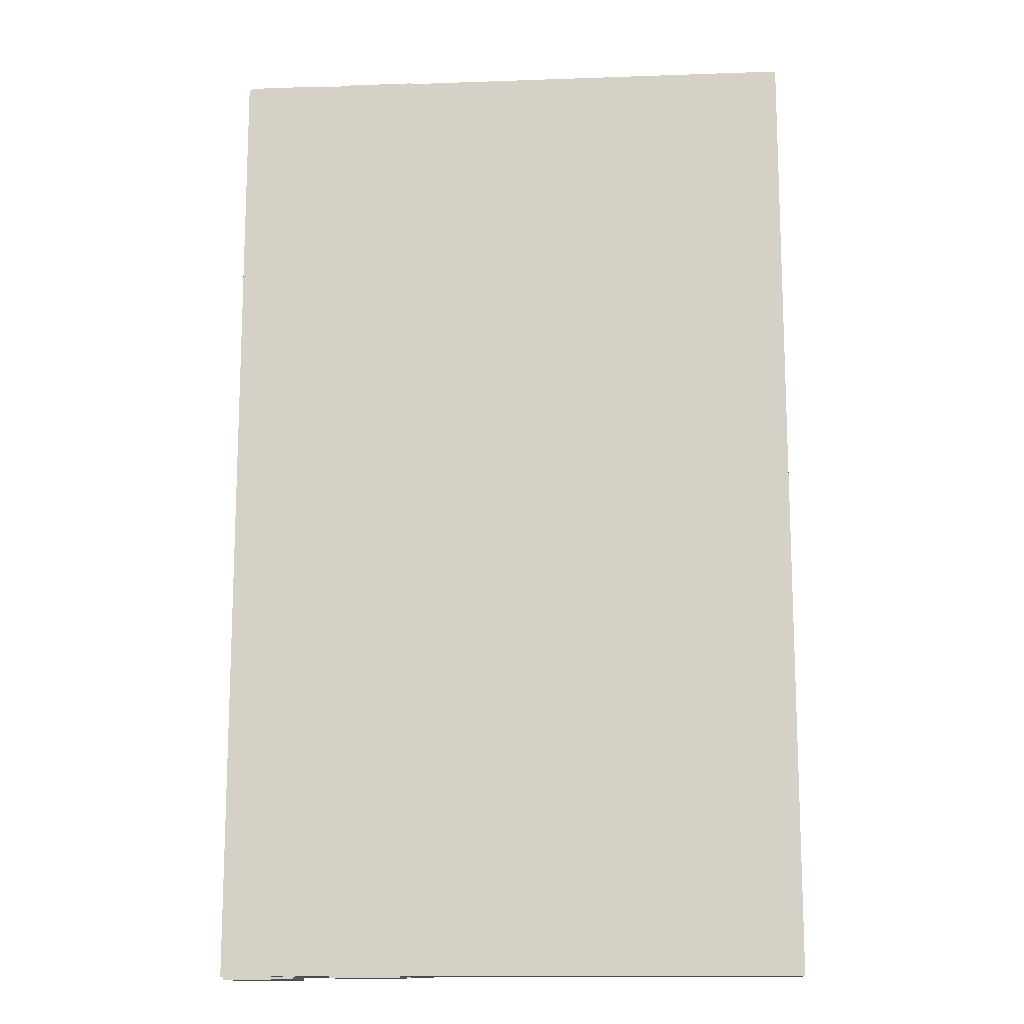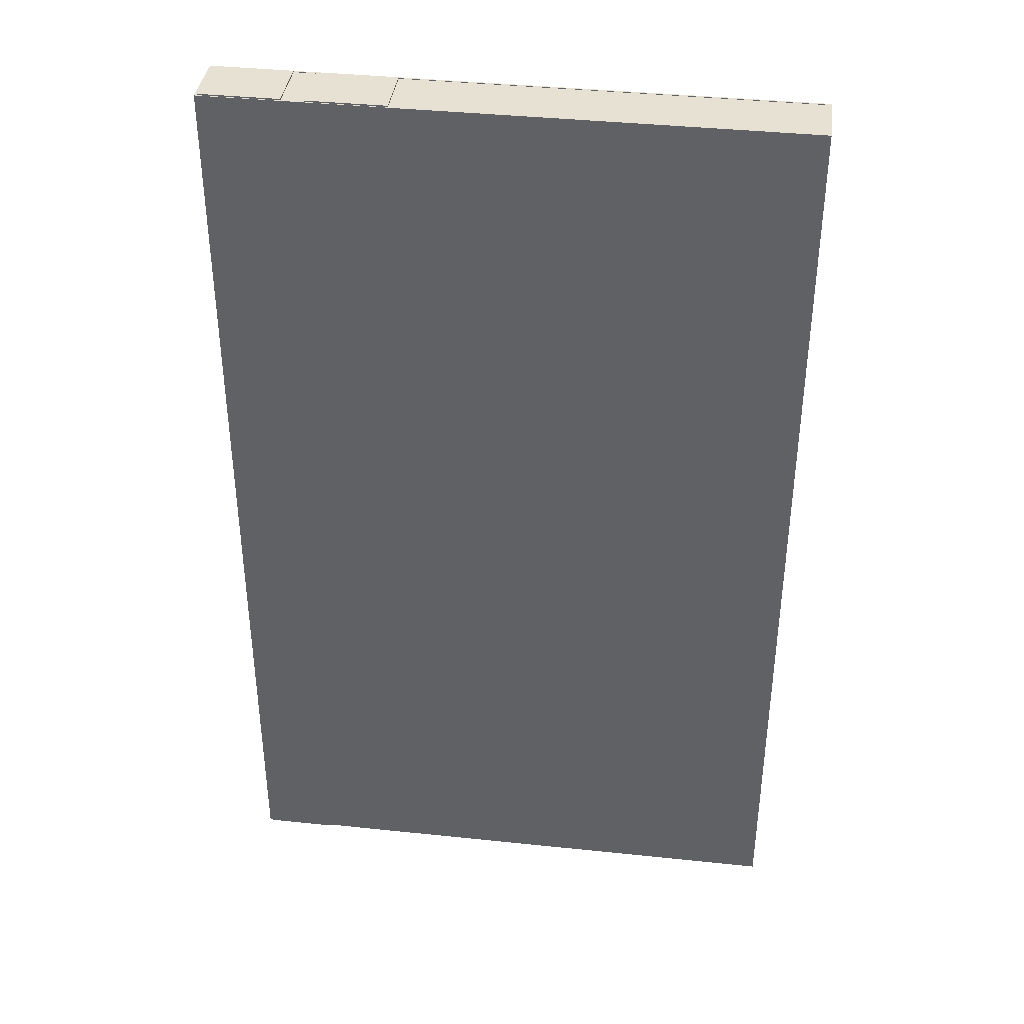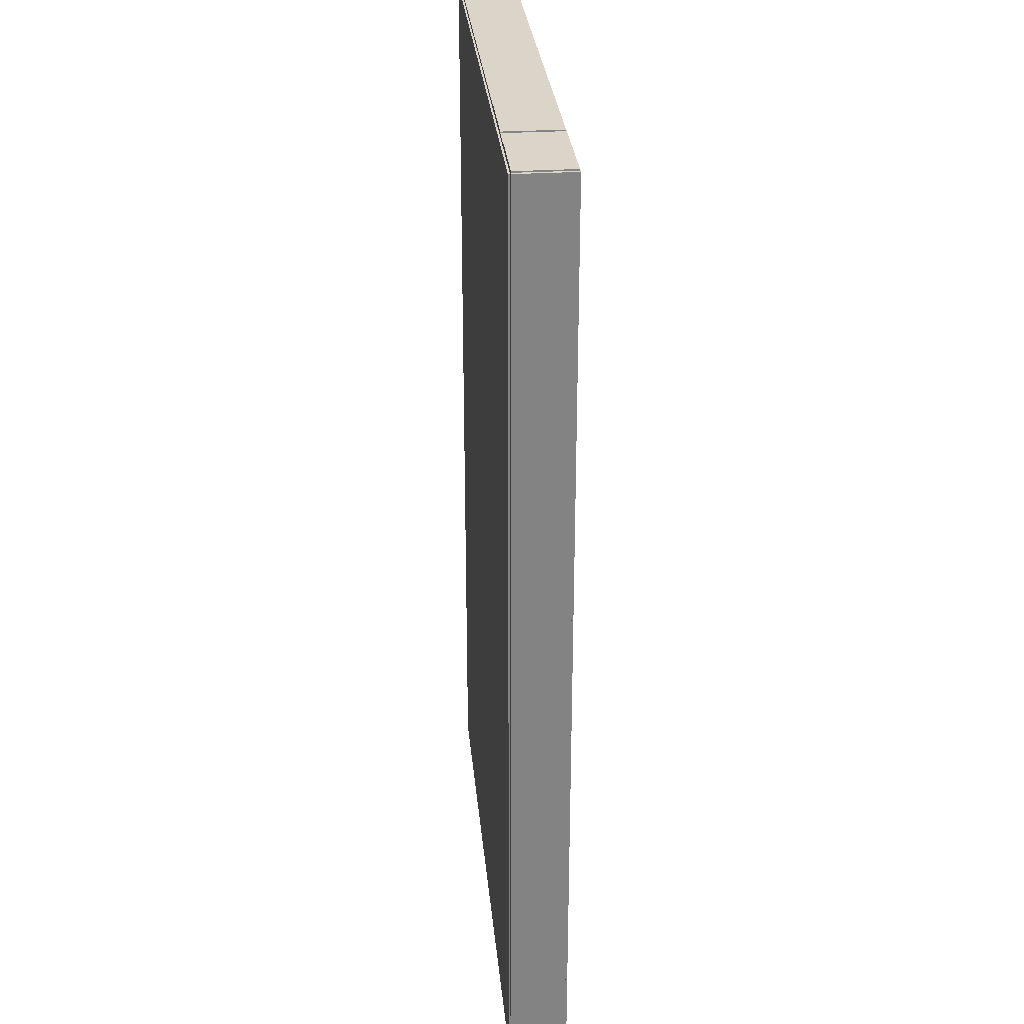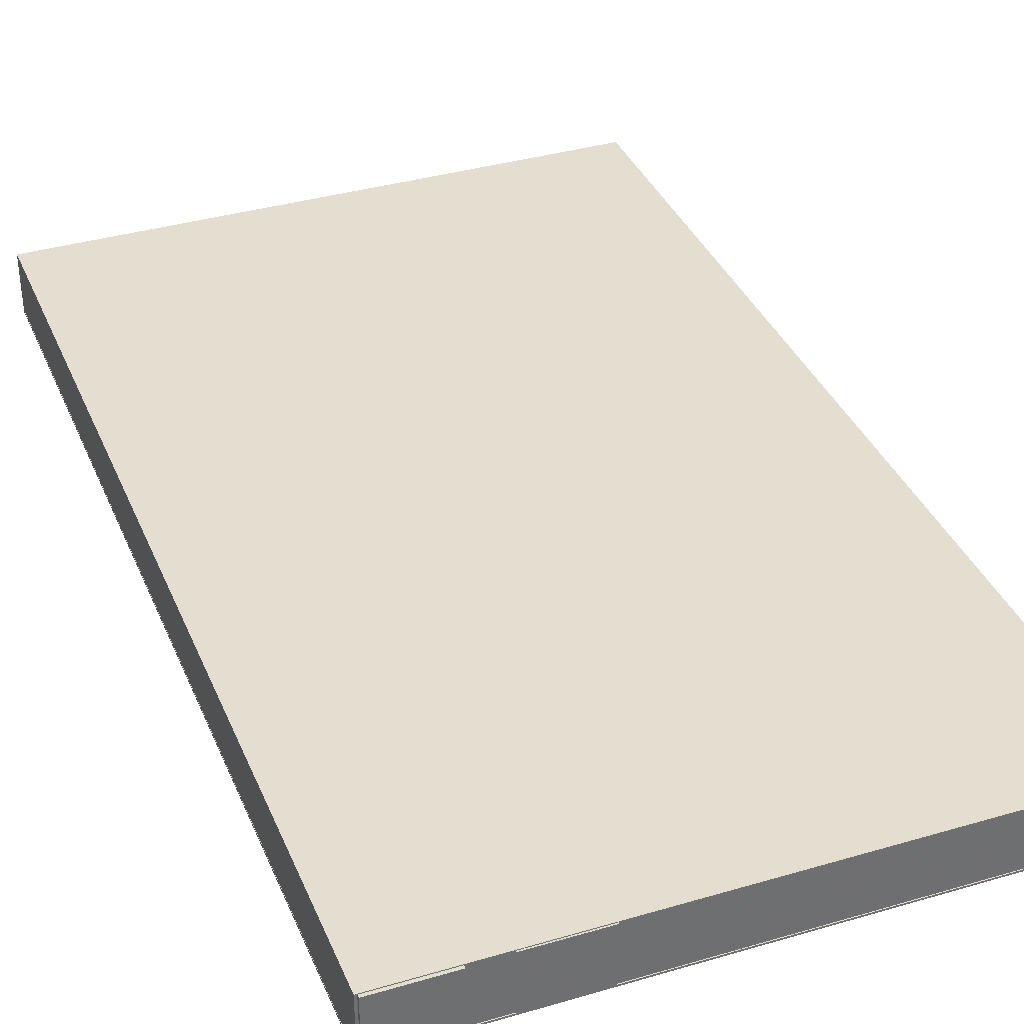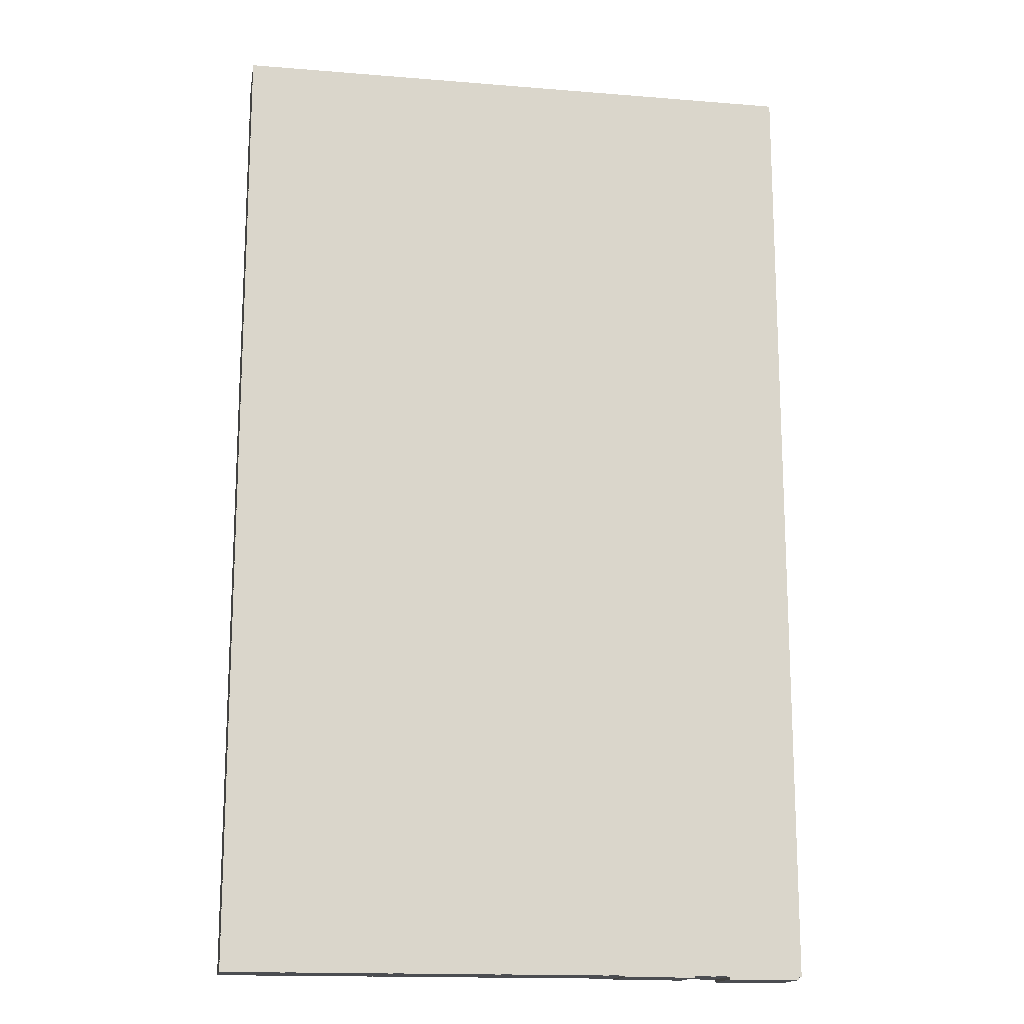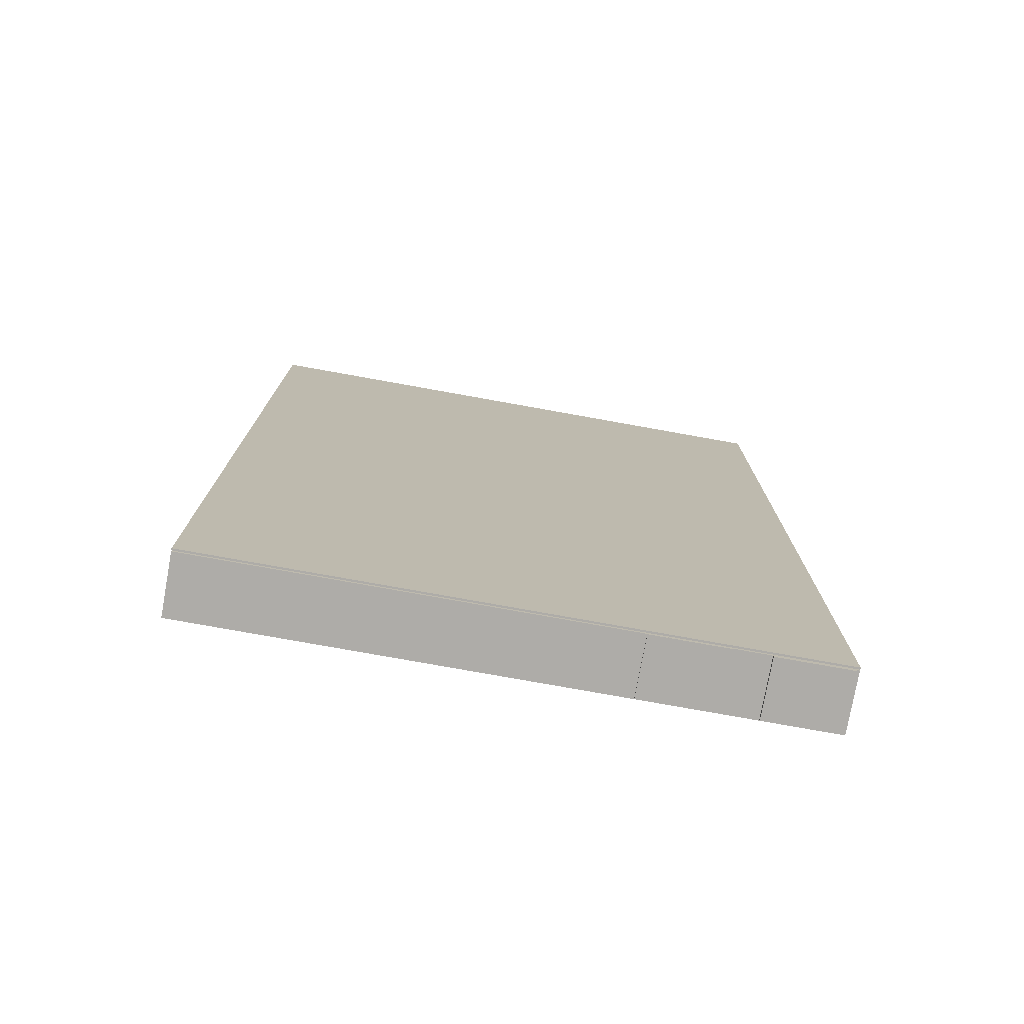
<metadata>
{"format":"obj","ext":"obj","renderer":"f3d","projection":"perspective","resolution":1024,"background":"white","views":[{"elev":-13.9,"azim":-175.5,"up":"+Z"},{"elev":38.6,"azim":-172.4,"up":"+Z"},{"elev":29.3,"azim":84.7,"up":"+Z"},{"elev":36.5,"azim":159.1,"up":"+Y"},{"elev":-15.7,"azim":-9.7,"up":"+Z"},{"elev":-76.9,"azim":-10.2,"up":"+Z"}]}
</metadata>
<code>
o Big_Cube.001
v -2.195 0 0.09999
v -2.195 16 0.09999
v -2.195 0 -270.1
v -2.195 16 -270.1
v 160.8 0 0.09999
v 160.8 16 0.09999
v 160.8 0 -270.1
v 160.8 16 -270.1
f 1 2 4 3
f 3 4 8 7
f 7 8 6 5
f 5 6 2 1
f 3 7 5 1
f 8 4 2 6
o Cube_Cube.002
v -2.195 -0.75 0.09999
v -2.195 -0.25 0.09999
v -2.195 -0.75 -270.1
v -2.195 -0.25 -270.1
v 160.8 -0.75 0.09999
v 160.8 -0.25 0.09999
v 160.8 -0.75 -270.1
v 160.8 -0.25 -270.1
f 9 10 12 11
f 11 12 16 15
f 15 16 14 13
f 13 14 10 9
f 11 15 13 9
f 16 12 10 14
o Cube.001_Cube.003
v -2.195 15.75 0.09999
v -2.195 16.25 0.09999
v -2.195 15.75 -270.1
v -2.195 16.25 -270.1
v 160.8 15.75 0.09999
v 160.8 16.25 0.09999
v 160.8 15.75 -270.1
v 160.8 16.25 -270.1
f 17 18 20 19
f 19 20 24 23
f 23 24 22 21
f 21 22 18 17
f 19 23 21 17
f 24 20 18 22
o Cube.002_Cube
v 110.2 0 0.5
v 110.2 16 0.5
v 110.2 0 -0.5
v 110.2 16 -0.5
v 132 0 0.5
v 132 16 0.5
v 132 0 -0.5
v 132 16 -0.5
f 25 26 28 27
f 27 28 32 31
f 31 32 30 29
f 29 30 26 25
f 27 31 29 25
f 32 28 26 30
o Cube.003_Cube.004
v 138.2 0 0.5
v 138.2 16 0.5
v 138.2 0 -0.5
v 138.2 16 -0.5
v 160 0 0.5
v 160 16 0.5
v 160 0 -0.5
v 160 16 -0.5
f 33 34 36 35
f 35 36 40 39
f 39 40 38 37
f 37 38 34 33
f 35 39 37 33
f 40 36 34 38
o Cube.004_Cube.009
v 140 0 -49.58
v 140 16 -49.58
v 140 0 -50.58
v 140 16 -50.58
v 160.1 0 -49.58
v 160.1 16 -49.58
v 160.1 0 -50.58
v 160.1 16 -50.58
f 41 42 44 43
f 43 44 48 47
f 47 48 46 45
f 45 46 42 41
f 43 47 45 41
f 48 44 42 46
o Cube.005_Cube.010
v 110 0 -49.53
v 110 16 -49.53
v 110 0 -50.53
v 110 16 -50.53
v 130.1 0 -49.53
v 130.1 16 -49.53
v 130.1 0 -50.53
v 130.1 16 -50.53
f 49 50 52 51
f 51 52 56 55
f 55 56 54 53
f 53 54 50 49
f 51 55 53 49
f 56 52 50 54
o Cube.006_Cube.011
v 140 0 -109.6
v 140 16 -109.6
v 140 0 -110.6
v 140 16 -110.6
v 160.1 0 -109.6
v 160.1 16 -109.6
v 160.1 0 -110.6
v 160.1 16 -110.6
f 57 58 60 59
f 59 60 64 63
f 63 64 62 61
f 61 62 58 57
f 59 63 61 57
f 64 60 58 62
o Cube.007_Cube.012
v 110 0 -109.7
v 110 16 -109.7
v 110 0 -110.7
v 110 16 -110.7
v 130.1 0 -109.7
v 130.1 16 -109.7
v 130.1 0 -110.7
v 130.1 16 -110.7
f 65 66 68 67
f 67 68 72 71
f 71 72 70 69
f 69 70 66 65
f 67 71 69 65
f 72 68 66 70
o Cube.008_Cube.013
v 110 0 -159.4
v 110 16 -159.4
v 110 0 -160.4
v 110 16 -160.4
v 130.1 0 -159.4
v 130.1 16 -159.4
v 130.1 0 -160.4
v 130.1 16 -160.4
f 73 74 76 75
f 75 76 80 79
f 79 80 78 77
f 77 78 74 73
f 75 79 77 73
f 80 76 74 78
o Cube.009_Cube.014
v 140 0 -159.5
v 140 16 -159.5
v 140 0 -160.5
v 140 16 -160.5
v 160.1 0 -159.5
v 160.1 16 -159.5
v 160.1 0 -160.5
v 160.1 16 -160.5
f 81 82 84 83
f 83 84 88 87
f 87 88 86 85
f 85 86 82 81
f 83 87 85 81
f 88 84 82 86
o Cube.010_Cube.015
v 140 0 -219.6
v 140 16 -219.6
v 140 0 -220.6
v 140 16 -220.6
v 160.1 0 -219.6
v 160.1 16 -219.6
v 160.1 0 -220.6
v 160.1 16 -220.6
f 89 90 92 91
f 91 92 96 95
f 95 96 94 93
f 93 94 90 89
f 91 95 93 89
f 96 92 90 94
o Cube.011_Cube.016
v 110 0 -219.4
v 110 16 -219.4
v 110 0 -220.4
v 110 16 -220.4
v 130.1 0 -219.4
v 130.1 16 -219.4
v 130.1 0 -220.4
v 130.1 16 -220.4
f 97 98 100 99
f 99 100 104 103
f 103 104 102 101
f 101 102 98 97
f 99 103 101 97
f 104 100 98 102
o Cube.012_Cube.017
v 110 0 -269.4
v 110 16 -269.4
v 110 0 -270.4
v 110 16 -270.4
v 130.1 0 -269.4
v 130.1 16 -269.4
v 130.1 0 -270.4
v 130.1 16 -270.4
f 105 106 108 107
f 107 108 112 111
f 111 112 110 109
f 109 110 106 105
f 107 111 109 105
f 112 108 106 110
o Cube.013_Cube.018
v 140 0 -269.6
v 140 16 -269.6
v 140 0 -270.6
v 140 16 -270.6
v 160.1 0 -269.6
v 160.1 16 -269.6
v 160.1 0 -270.6
v 160.1 16 -270.6
f 113 114 116 115
f 115 116 120 119
f 119 120 118 117
f 117 118 114 113
f 115 119 117 113
f 120 116 114 118
o Cube.014_Cube.019
v 140 0 -269.4
v 140 16 -269.4
v 140 0 -270.4
v 140 16 -270.4
v 160.1 0 -269.4
v 160.1 16 -269.4
v 160.1 0 -270.4
v 160.1 16 -270.4
f 121 122 124 123
f 123 124 128 127
f 127 128 126 125
f 125 126 122 121
f 123 127 125 121
f 128 124 122 126
o Cube.015_Cube.020
v 140 0 -269.9
v 140 16 -269.9
v 140 0 -270.9
v 140 16 -270.9
v 160.1 0 -269.9
v 160.1 16 -269.9
v 160.1 0 -270.9
v 160.1 16 -270.9
f 129 130 132 131
f 131 132 136 135
f 135 136 134 133
f 133 134 130 129
f 131 135 133 129
f 136 132 130 134
o Cube.016_Cube.021
v 110 0 -269.5
v 110 16 -269.5
v 110 0 -270.5
v 110 16 -270.5
v 130.1 0 -269.5
v 130.1 16 -269.5
v 130.1 0 -270.5
v 130.1 16 -270.5
f 137 138 140 139
f 139 140 144 143
f 143 144 142 141
f 141 142 138 137
f 139 143 141 137
f 144 140 138 142
o Cube.017_Cube.022
v 49.97 0 -139.7
v 49.97 16 -139.7
v 49.97 0 -140.7
v 49.97 16 -140.7
v 110 0 -139.7
v 110 16 -139.7
v 110 0 -140.7
v 110 16 -140.7
f 145 146 148 147
f 147 148 152 151
f 151 152 150 149
f 149 150 146 145
f 147 151 149 145
f 152 148 146 150
o Cube.018_Cube.023
v 49.97 0 -129.8
v 49.97 16 -129.8
v 49.97 0 -130.8
v 49.97 16 -130.8
v 110 0 -129.8
v 110 16 -129.8
v 110 0 -130.8
v 110 16 -130.8
f 153 154 156 155
f 155 156 160 159
f 159 160 158 157
f 157 158 154 153
f 155 159 157 153
f 160 156 154 158
o Cube.019_Cube.024
v 0.03177 0 -109.5
v 0.03177 16 -109.5
v 0.03177 0 -110.5
v 0.03177 16 -110.5
v 49.93 0 -109.5
v 49.93 16 -109.5
v 49.93 0 -110.5
v 49.93 16 -110.5
f 161 162 164 163
f 163 164 168 167
f 167 168 166 165
f 165 166 162 161
f 163 167 165 161
f 168 164 162 166
o Cube.020_Cube.025
v 0.03177 0 -159.6
v 0.03177 16 -159.6
v 0.03177 0 -160.6
v 0.03177 16 -160.6
v 49.93 0 -159.6
v 49.93 16 -159.6
v 49.93 0 -160.6
v 49.93 16 -160.6
f 169 170 172 171
f 171 172 176 175
f 175 176 174 173
f 173 174 170 169
f 171 175 173 169
f 176 172 170 174
o Cube.021_Cube.026
v 109.6 0 -0.4066
v 109.6 16 -0.4066
v 109.6 0 -49.71
v 109.6 16 -49.71
v 110.6 0 -0.4066
v 110.6 16 -0.4066
v 110.6 0 -49.71
v 110.6 16 -49.71
f 177 178 180 179
f 179 180 184 183
f 183 184 182 181
f 181 182 178 177
f 179 183 181 177
f 184 180 178 182
o Cube.022_Cube.027
v 159.5 0 -0.4066
v 159.5 16 -0.4066
v 159.5 0 -49.71
v 159.5 16 -49.71
v 160.5 0 -0.4066
v 160.5 16 -0.4066
v 160.5 0 -49.71
v 160.5 16 -49.71
f 185 186 188 187
f 187 188 192 191
f 191 192 190 189
f 189 190 186 185
f 187 191 189 185
f 192 188 186 190
o Cube.023_Cube.028
v 139.6 0 -49.83
v 139.6 16 -49.83
v 139.6 0 -109.9
v 139.6 16 -109.9
v 140.6 0 -49.83
v 140.6 16 -49.83
v 140.6 0 -109.9
v 140.6 16 -109.9
f 193 194 196 195
f 195 196 200 199
f 199 200 198 197
f 197 198 194 193
f 195 199 197 193
f 200 196 194 198
o Cube.024_Cube.029
v 129.5 0 -49.83
v 129.5 16 -49.83
v 129.5 0 -109.9
v 129.5 16 -109.9
v 130.5 0 -49.83
v 130.5 16 -49.83
v 130.5 0 -109.9
v 130.5 16 -109.9
f 201 202 204 203
f 203 204 208 207
f 207 208 206 205
f 205 206 202 201
f 203 207 205 201
f 208 204 202 206
o Cube.025_Cube.030
v 159.5 0 -109.6
v 159.5 16 -109.6
v 159.5 0 -160.4
v 159.5 16 -160.4
v 160.5 0 -109.6
v 160.5 16 -109.6
v 160.5 0 -160.4
v 160.5 16 -160.4
f 209 210 212 211
f 211 212 216 215
f 215 216 214 213
f 213 214 210 209
f 211 215 213 209
f 216 212 210 214
o Cube.026_Cube.031
v 139.6 0 -159.9
v 139.6 16 -159.9
v 139.6 0 -220
v 139.6 16 -220
v 140.6 0 -159.9
v 140.6 16 -159.9
v 140.6 0 -220
v 140.6 16 -220
f 217 218 220 219
f 219 220 224 223
f 223 224 222 221
f 221 222 218 217
f 219 223 221 217
f 224 220 218 222
o Cube.027_Cube.032
v 129.5 0 -159.8
v 129.5 16 -159.8
v 129.5 0 -219.9
v 129.5 16 -219.9
v 130.5 0 -159.8
v 130.5 16 -159.8
v 130.5 0 -219.9
v 130.5 16 -219.9
f 225 226 228 227
f 227 228 232 231
f 231 232 230 229
f 229 230 226 225
f 227 231 229 225
f 232 228 226 230
o Cube.028_Cube.033
v 159.5 0 -220.3
v 159.5 16 -220.3
v 159.5 0 -269.6
v 159.5 16 -269.6
v 160.5 0 -220.3
v 160.5 16 -220.3
v 160.5 0 -269.6
v 160.5 16 -269.6
f 233 234 236 235
f 235 236 240 239
f 239 240 238 237
f 237 238 234 233
f 235 239 237 233
f 240 236 234 238
o Cube.029_Cube.034
v 109.6 0 -220.4
v 109.6 16 -220.4
v 109.6 0 -269.7
v 109.6 16 -269.7
v 110.6 0 -220.4
v 110.6 16 -220.4
v 110.6 0 -269.7
v 110.6 16 -269.7
f 241 242 244 243
f 243 244 248 247
f 247 248 246 245
f 245 246 242 241
f 243 247 245 241
f 248 244 242 246
o Cube.030_Cube.035
v 109.6 0 -140.4
v 109.6 16 -140.4
v 109.6 0 -159.8
v 109.6 16 -159.8
v 110.6 0 -140.4
v 110.6 16 -140.4
v 110.6 0 -159.8
v 110.6 16 -159.8
f 249 250 252 251
f 251 252 256 255
f 255 256 254 253
f 253 254 250 249
f 251 255 253 249
f 256 252 250 254
o Cube.031_Cube.036
v 109.6 0 -110.3
v 109.6 16 -110.3
v 109.6 0 -129.7
v 109.6 16 -129.7
v 110.6 0 -110.3
v 110.6 16 -110.3
v 110.6 0 -129.7
v 110.6 16 -129.7
f 257 258 260 259
f 259 260 264 263
f 263 264 262 261
f 261 262 258 257
f 259 263 261 257
f 264 260 258 262
o Cube.032_Cube.037
v 49.45 0 -110.3
v 49.45 16 -110.3
v 49.45 0 -129.7
v 49.45 16 -129.7
v 50.45 0 -110.3
v 50.45 16 -110.3
v 50.45 0 -129.7
v 50.45 16 -129.7
f 265 266 268 267
f 267 268 272 271
f 271 272 270 269
f 269 270 266 265
f 267 271 269 265
f 272 268 266 270
o Cube.033_Cube.038
v 49.39 0 -140.4
v 49.39 16 -140.4
v 49.39 0 -159.8
v 49.39 16 -159.8
v 50.39 0 -140.4
v 50.39 16 -140.4
v 50.39 0 -159.8
v 50.39 16 -159.8
f 273 274 276 275
f 275 276 280 279
f 279 280 278 277
f 277 278 274 273
f 275 279 277 273
f 280 276 274 278
o Cube.034_Cube.039
v -0.5272 0 -140.4
v -0.5272 16 -140.4
v -0.5272 0 -159.8
v -0.5272 16 -159.8
v 0.4728 0 -140.4
v 0.4728 16 -140.4
v 0.4728 0 -159.8
v 0.4728 16 -159.8
f 281 282 284 283
f 283 284 288 287
f 287 288 286 285
f 285 286 282 281
f 283 287 285 281
f 288 284 282 286
o Cube.035_Cube.040
v -0.3977 0 -110.3
v -0.3977 16 -110.3
v -0.3977 0 -129.7
v -0.3977 16 -129.7
v 0.6023 0 -110.3
v 0.6023 16 -110.3
v 0.6023 0 -129.7
v 0.6023 16 -129.7
f 289 290 292 291
f 291 292 296 295
f 295 296 294 293
f 293 294 290 289
f 291 295 293 289
f 296 292 290 294

</code>
